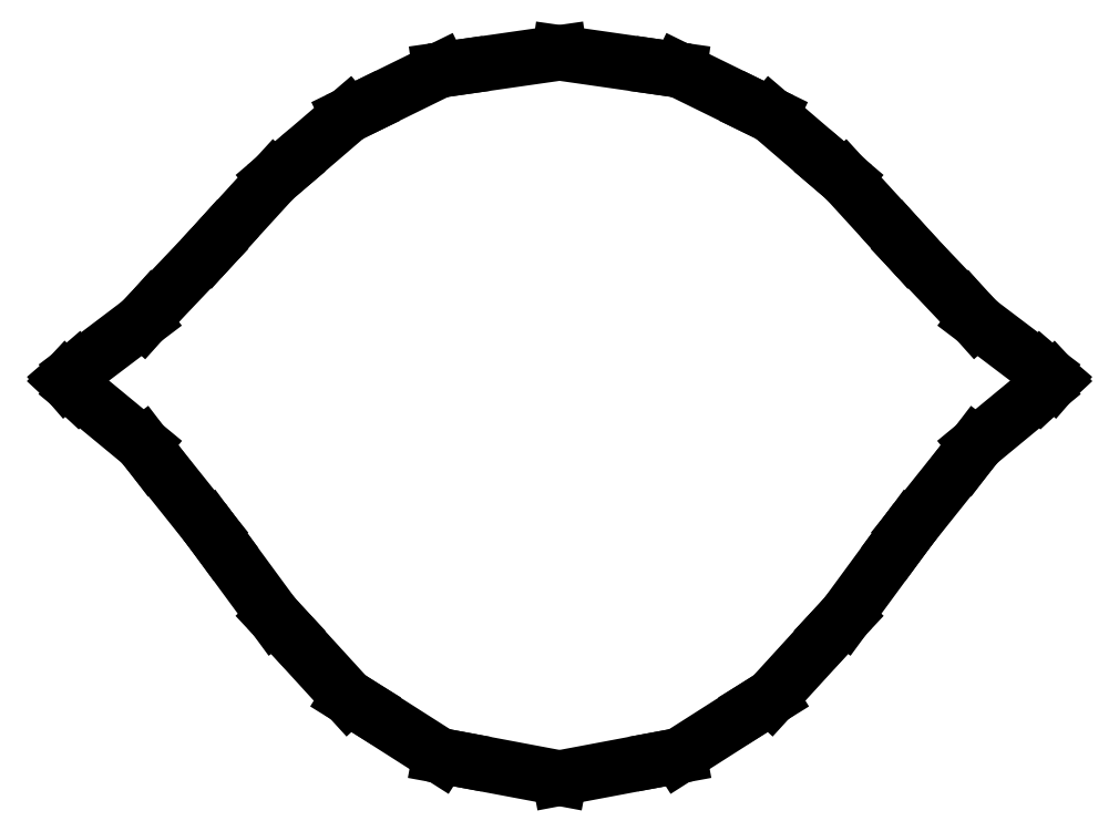
<metadata>
{"format":"dxf","ext":"dxf","renderer":"ezdxf+matplotlib","layout":"modelspace","background":"white","min_lineweight":24,"dpi":150}
</metadata>
<code>
0
SECTION
2
ENTITIES
0
LINE
8
0
10
3.331e-16
20
-2.19
30
0
11
0.6078
21
-2.075
31
0
0
LINE
8
0
10
0.6078
20
-2.075
30
0
11
0.7216
21
-2.054
31
0
0
LINE
8
0
10
0.7216
20
-2.054
30
0
11
1.188
21
-1.757
31
0
0
LINE
8
0
10
1.188
20
-1.757
30
0
11
1.276
21
-1.703
31
0
0
LINE
8
0
10
1.276
20
-1.703
30
0
11
1.65
21
-1.293
31
0
0
LINE
8
0
10
1.65
20
-1.293
30
0
11
1.721
21
-1.217
31
0
0
LINE
8
0
10
1.721
20
-1.217
30
0
11
2.053
21
-0.765
31
0
0
LINE
8
0
10
2.053
20
-0.765
30
0
11
2.115
21
-0.6809
31
0
0
LINE
8
0
10
2.115
20
-0.6809
30
0
11
2.454
21
-0.2559
31
0
0
LINE
8
0
10
2.454
20
-0.2559
30
0
11
2.515
21
-0.1757
31
0
0
LINE
8
0
10
2.515
20
-0.1757
30
0
11
2.912
21
0.1517
31
0
0
LINE
8
0
10
2.912
20
0.1517
30
0
11
2.981
21
0.2158
31
0
0
LINE
8
0
10
2.981
20
0.2158
30
0
11
2.912
21
0.2753
31
0
0
LINE
8
0
10
2.912
20
0.2753
30
0
11
2.515
21
0.5753
31
0
0
LINE
8
0
10
2.515
20
0.5753
30
0
11
2.454
21
0.6439
31
0
0
LINE
8
0
10
2.454
20
0.6439
30
0
11
2.115
21
1.001
31
0
0
LINE
8
0
10
2.115
20
1.001
30
0
11
2.053
21
1.069
31
0
0
LINE
8
0
10
2.053
20
1.069
30
0
11
1.721
21
1.433
31
0
0
LINE
8
0
10
1.721
20
1.433
30
0
11
1.65
21
1.493
31
0
0
LINE
8
0
10
1.65
20
1.493
30
0
11
1.276
21
1.814
31
0
0
LINE
8
0
10
1.276
20
1.814
30
0
11
1.188
21
1.857
31
0
0
LINE
8
0
10
1.188
20
1.857
30
0
11
0.7216
21
2.086
31
0
0
LINE
8
0
10
0.7216
20
2.086
30
0
11
0.6078
21
2.102
31
0
0
LINE
8
0
10
0.6078
20
2.102
30
0
11
-4.441e-16
21
2.19
31
0
0
LINE
8
0
10
-4.441e-16
20
2.19
30
0
11
-0.6078
21
2.102
31
0
0
LINE
8
0
10
-0.6078
20
2.102
30
0
11
-0.7216
21
2.086
31
0
0
LINE
8
0
10
-0.7216
20
2.086
30
0
11
-1.188
21
1.857
31
0
0
LINE
8
0
10
-1.188
20
1.857
30
0
11
-1.276
21
1.814
31
0
0
LINE
8
0
10
-1.276
20
1.814
30
0
11
-1.65
21
1.493
31
0
0
LINE
8
0
10
-1.65
20
1.493
30
0
11
-1.721
21
1.433
31
0
0
LINE
8
0
10
-1.721
20
1.433
30
0
11
-2.053
21
1.069
31
0
0
LINE
8
0
10
-2.053
20
1.069
30
0
11
-2.115
21
1.001
31
0
0
LINE
8
0
10
-2.115
20
1.001
30
0
11
-2.454
21
0.6439
31
0
0
LINE
8
0
10
-2.454
20
0.6439
30
0
11
-2.515
21
0.5753
31
0
0
LINE
8
0
10
-2.515
20
0.5753
30
0
11
-2.912
21
0.2753
31
0
0
LINE
8
0
10
-2.912
20
0.2753
30
0
11
-2.981
21
0.2158
31
0
0
LINE
8
0
10
-2.981
20
0.2158
30
0
11
-2.912
21
0.1517
31
0
0
LINE
8
0
10
-2.912
20
0.1517
30
0
11
-2.515
21
-0.1757
31
0
0
LINE
8
0
10
-2.515
20
-0.1757
30
0
11
-2.454
21
-0.2559
31
0
0
LINE
8
0
10
-2.454
20
-0.2559
30
0
11
-2.115
21
-0.6809
31
0
0
LINE
8
0
10
-2.115
20
-0.6809
30
0
11
-2.053
21
-0.765
31
0
0
LINE
8
0
10
-2.053
20
-0.765
30
0
11
-1.721
21
-1.217
31
0
0
LINE
8
0
10
-1.721
20
-1.217
30
0
11
-1.65
21
-1.293
31
0
0
LINE
8
0
10
-1.65
20
-1.293
30
0
11
-1.276
21
-1.703
31
0
0
LINE
8
0
10
-1.276
20
-1.703
30
0
11
-1.188
21
-1.757
31
0
0
LINE
8
0
10
-1.188
20
-1.757
30
0
11
-0.7216
21
-2.054
31
0
0
LINE
8
0
10
-0.7216
20
-2.054
30
0
11
-0.6078
21
-2.075
31
0
0
LINE
8
0
10
-0.6078
20
-2.075
30
0
11
3.331e-16
21
-2.19
31
0
0
ENDSEC
0
EOF

</code>
